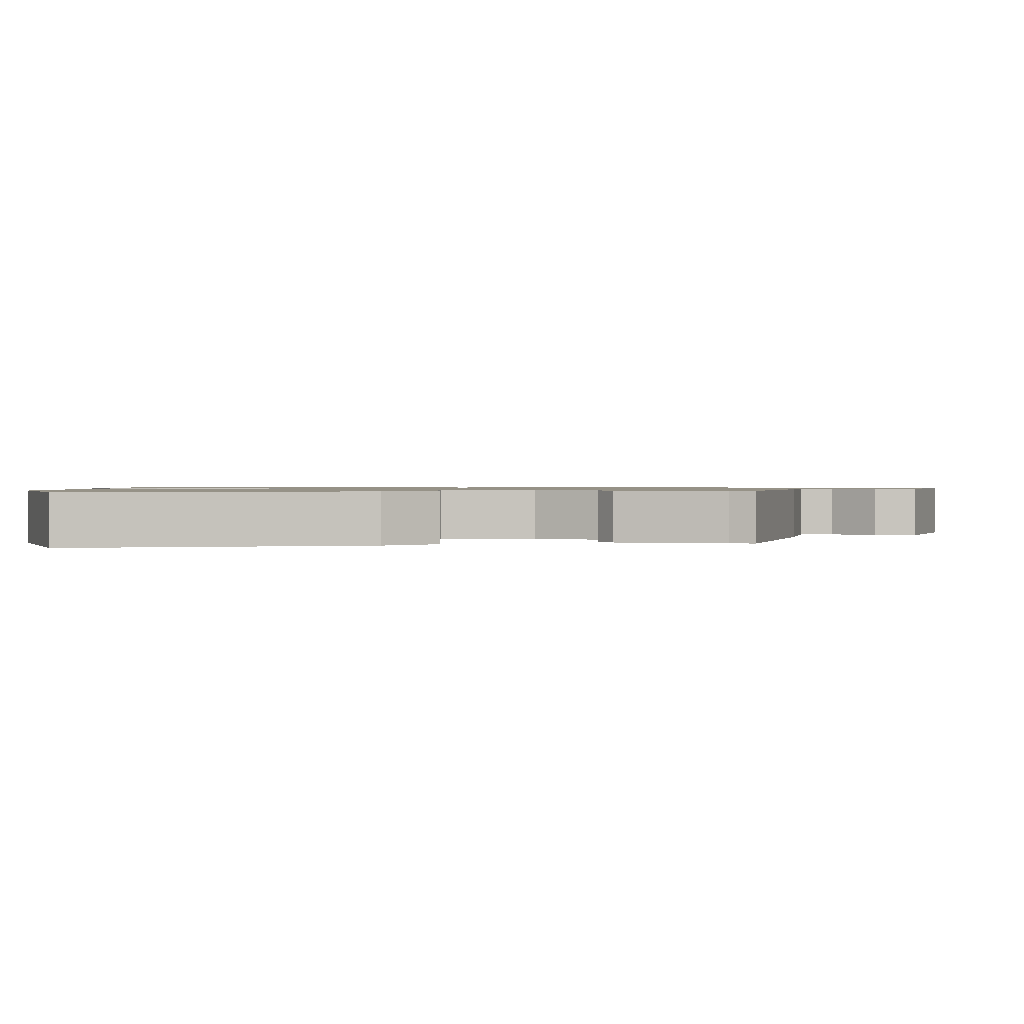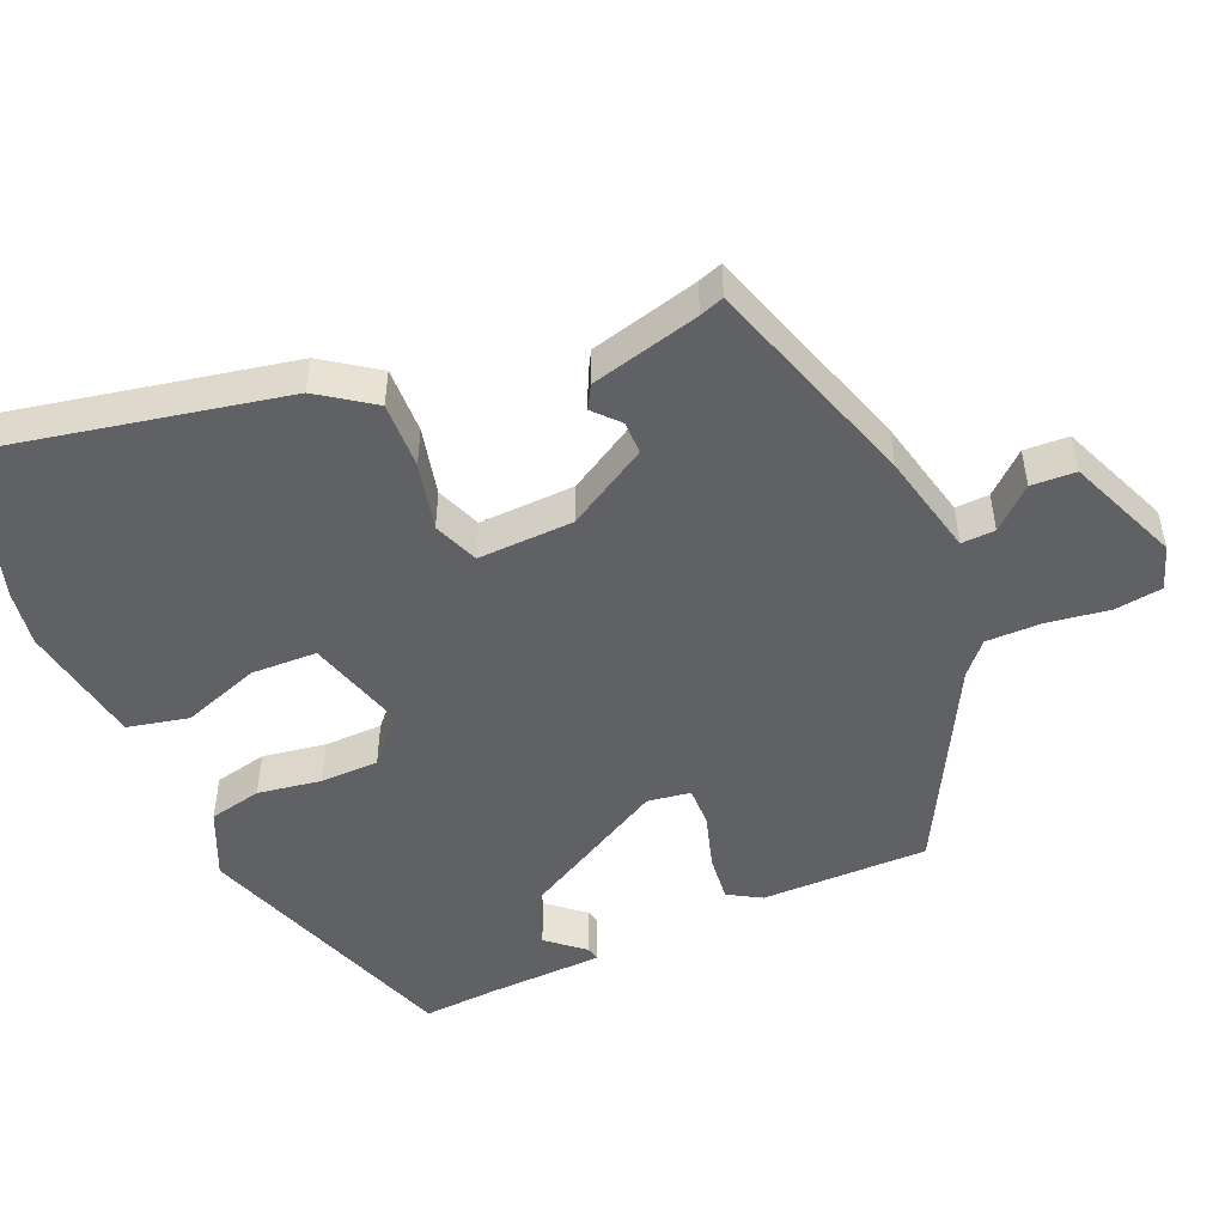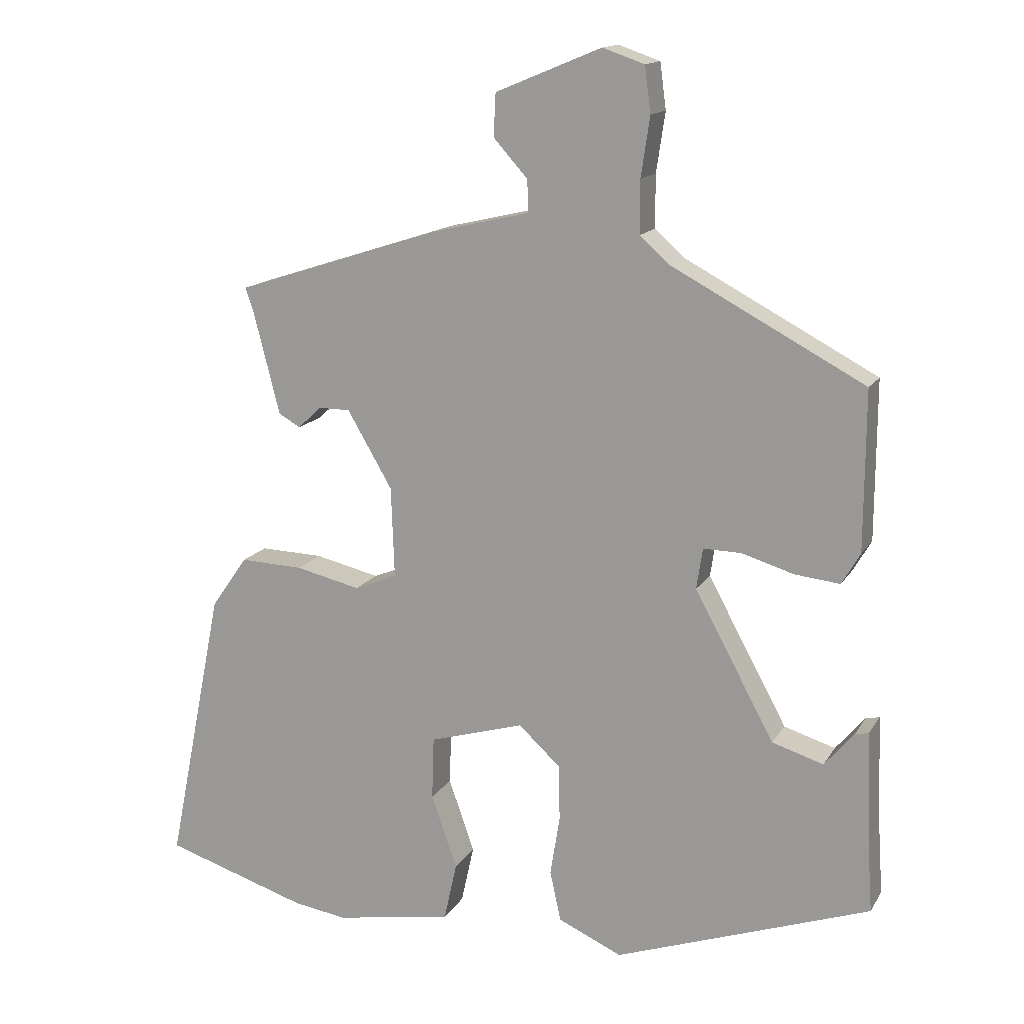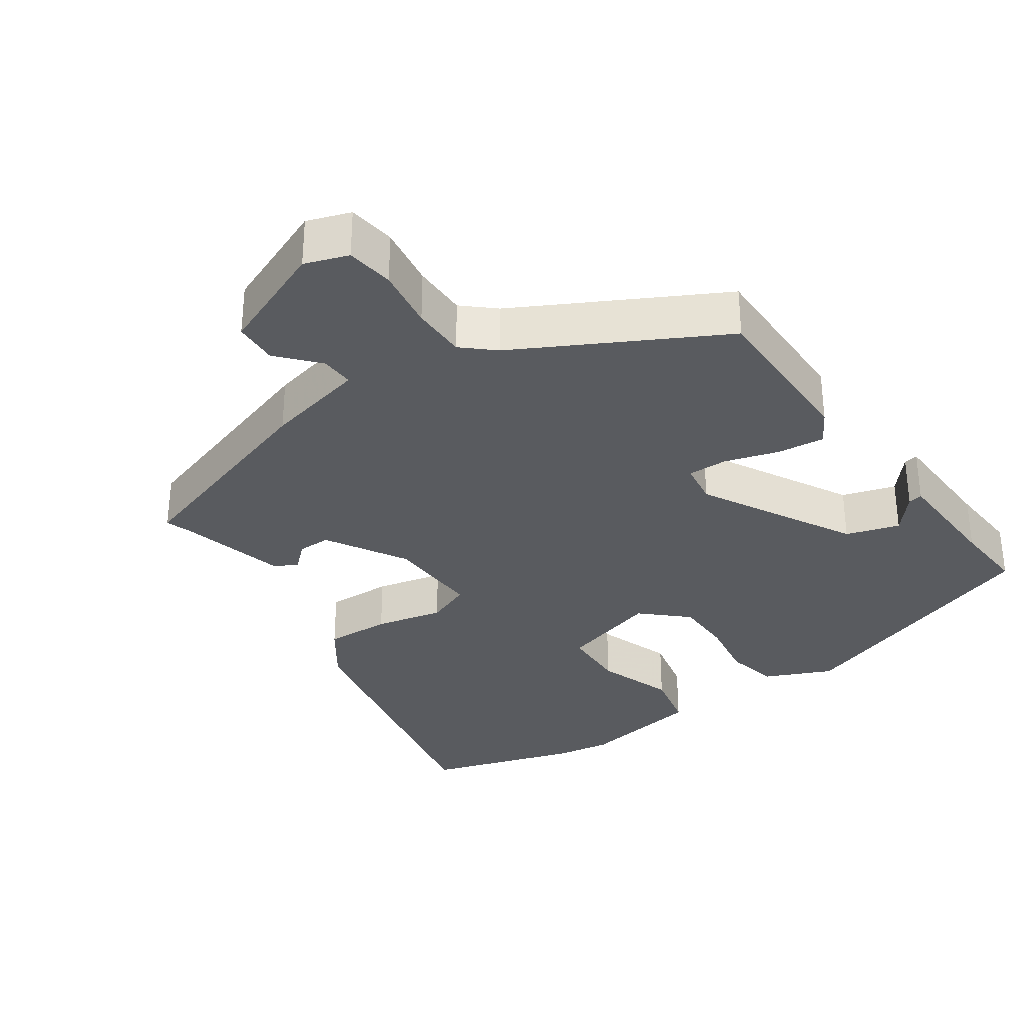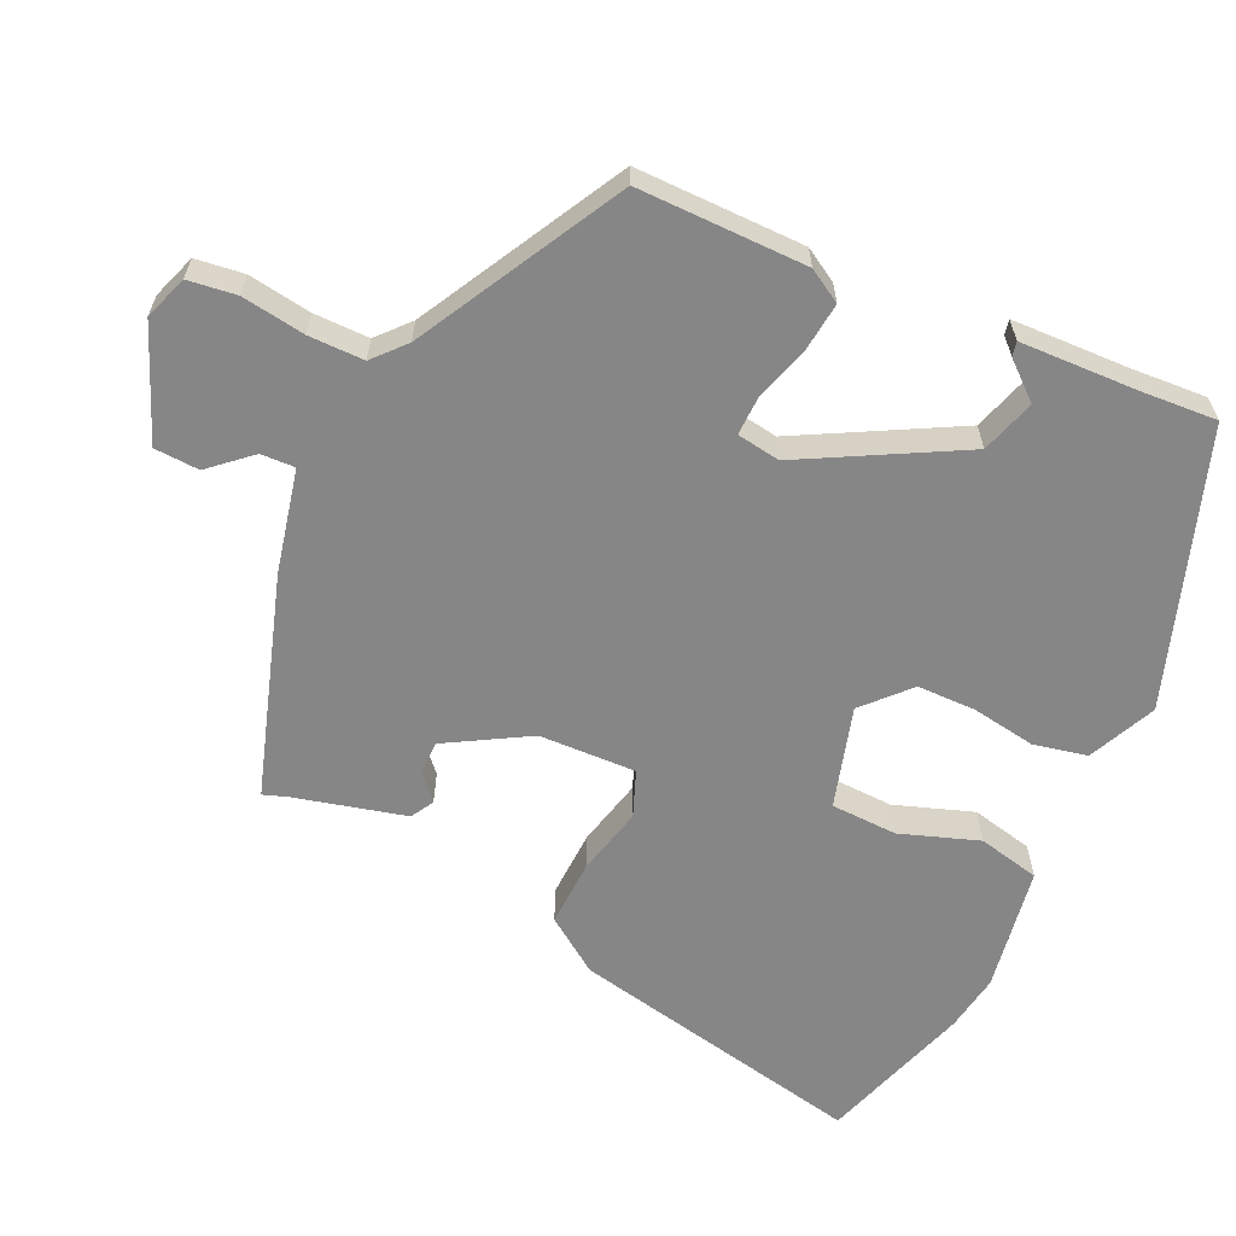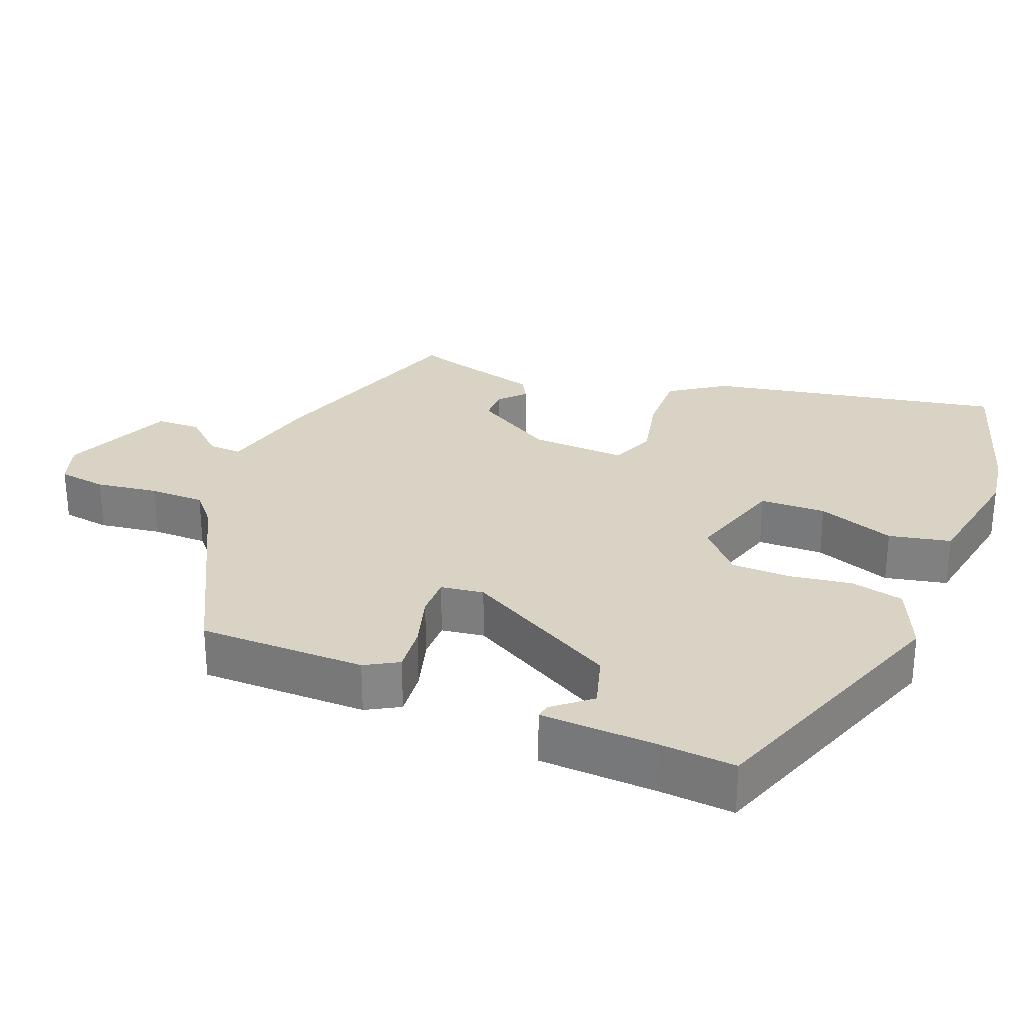
<metadata>
{"format":"obj","ext":"obj","renderer":"f3d","projection":"perspective","resolution":1024,"background":"white","views":[{"elev":1.0,"azim":-91.6,"up":"+Y"},{"elev":-49.4,"azim":-66.7,"up":"+Y"},{"elev":14.7,"azim":20.9,"up":"+Z"},{"elev":-32.6,"azim":34.7,"up":"+Y"},{"elev":-62.1,"azim":64.9,"up":"+Y"},{"elev":28.3,"azim":112.2,"up":"+Y"}]}
</metadata>
<code>
v 0.466 0.07 0.364
v 0.465 0.07 0.131
v 0.438 0.07 0.085
v 0.372 0.07 0.092
v 0.296 0.07 0.115
v 0.24 0.07 0.116
v 0.231 0.07 0.056
v 0.348 0.07 -0.159
v 0.423 0.07 -0.182
v 0.466 0.07 -0.131
v 0.486 0.07 -0.127
v 0.492 0.07 -0.29
v 0.499 0.07 -0.394
v 0.124 0.07 -0.526
v 0.03 0.07 -0.484
v 0.014 0.07 -0.41
v 0.028 0.07 -0.322
v 0.027 0.07 -0.24
v -0.035 0.07 -0.183
v -0.174 0.07 -0.224
v -0.177 0.07 -0.316
v -0.139 0.07 -0.424
v -0.158 0.07 -0.51
v -0.331 0.07 -0.54
v -0.41 0.07 -0.528
v -0.621 0.07 -0.462
v -0.538 0.07 -0.05
v -0.485 0.07 0.026
v -0.392 0.07 0.023
v -0.297 0.07 0.001
v -0.234 0.07 0.026
v -0.239 0.07 0.16
v -0.305 0.07 0.273
v -0.351 0.07 0.273
v -0.386 0.07 0.241
v -0.418 0.07 0.259
v -0.457 0.07 0.411
v -0.469 0.07 0.445
v -0.166 0.07 0.543
v -0.023 0.07 0.576
v -0.025 0.07 0.623
v -0.075 0.07 0.679
v -0.072 0.07 0.741
v 0.083 0.07 0.805
v 0.144 0.07 0.784
v 0.153 0.07 0.717
v 0.14 0.07 0.63
v 0.14 0.07 0.553
v 0.184 0.07 0.514
v 0.466 0 0.364
v 0.465 0 0.131
v 0.438 0 0.085
v 0.372 0 0.092
v 0.296 0 0.115
v 0.24 0 0.116
v 0.231 0 0.056
v 0.348 0 -0.159
v 0.423 0 -0.182
v 0.466 0 -0.131
v 0.486 0 -0.127
v 0.492 0 -0.29
v 0.499 0 -0.394
v 0.124 0 -0.526
v 0.03 0 -0.484
v 0.014 0 -0.41
v 0.028 0 -0.322
v 0.027 0 -0.24
v -0.035 0 -0.183
v -0.174 0 -0.224
v -0.177 0 -0.316
v -0.139 0 -0.424
v -0.158 0 -0.51
v -0.331 0 -0.54
v -0.41 0 -0.528
v -0.621 0 -0.462
v -0.538 0 -0.05
v -0.485 0 0.026
v -0.392 0 0.023
v -0.297 0 0.001
v -0.234 0 0.026
v -0.239 0 0.16
v -0.305 0 0.273
v -0.351 0 0.273
v -0.386 0 0.241
v -0.418 0 0.259
v -0.457 0 0.411
v -0.469 0 0.445
v -0.166 0 0.543
v -0.023 0 0.576
v -0.025 0 0.623
v -0.075 0 0.679
v -0.072 0 0.741
v 0.083 0 0.805
v 0.144 0 0.784
v 0.153 0 0.717
v 0.14 0 0.63
v 0.14 0 0.553
v 0.184 0 0.514
f 44 45 46 47
f 44 47 48
f 41 42 43 44
f 40 41 44 48
f 37 38 39 40
f 37 40 48 49
f 34 35 36 37
f 33 34 37 49
f 27 28 29 30
f 25 26 27 30
f 25 30 31
f 24 25 31
f 21 22 23 24
f 20 21 24 31
f 19 20 31 32
f 14 15 16 17
f 12 13 14 17
f 12 17 18
f 9 10 11 12
f 8 9 12 18
f 7 8 18 19
f 2 3 4 5
f 2 5 6
f 1 2 6
f 49 1 6
f 19 32 33 49
f 6 7 19 49
f 96 95 94 93
f 97 96 93
f 93 92 91 90
f 97 93 90 89
f 89 88 87 86
f 98 97 89 86
f 86 85 84 83
f 98 86 83 82
f 79 78 77 76
f 79 76 75 74
f 80 79 74
f 80 74 73
f 73 72 71 70
f 80 73 70 69
f 81 80 69 68
f 66 65 64 63
f 66 63 62 61
f 67 66 61
f 61 60 59 58
f 67 61 58 57
f 68 67 57 56
f 54 53 52 51
f 55 54 51
f 55 51 50
f 55 50 98
f 98 82 81 68
f 98 68 56 55
f 1 50 51 2
f 2 51 52 3
f 3 52 53 4
f 4 53 54 5
f 5 54 55 6
f 6 55 56 7
f 7 56 57 8
f 8 57 58 9
f 9 58 59 10
f 10 59 60 11
f 11 60 61 12
f 12 61 62 13
f 13 62 63 14
f 14 63 64 15
f 15 64 65 16
f 16 65 66 17
f 17 66 67 18
f 18 67 68 19
f 19 68 69 20
f 20 69 70 21
f 21 70 71 22
f 22 71 72 23
f 23 72 73 24
f 24 73 74 25
f 25 74 75 26
f 26 75 76 27
f 27 76 77 28
f 28 77 78 29
f 29 78 79 30
f 30 79 80 31
f 31 80 81 32
f 32 81 82 33
f 33 82 83 34
f 34 83 84 35
f 35 84 85 36
f 36 85 86 37
f 37 86 87 38
f 38 87 88 39
f 39 88 89 40
f 40 89 90 41
f 41 90 91 42
f 42 91 92 43
f 43 92 93 44
f 44 93 94 45
f 45 94 95 46
f 46 95 96 47
f 47 96 97 48
f 48 97 98 49
f 49 98 50 1

</code>
